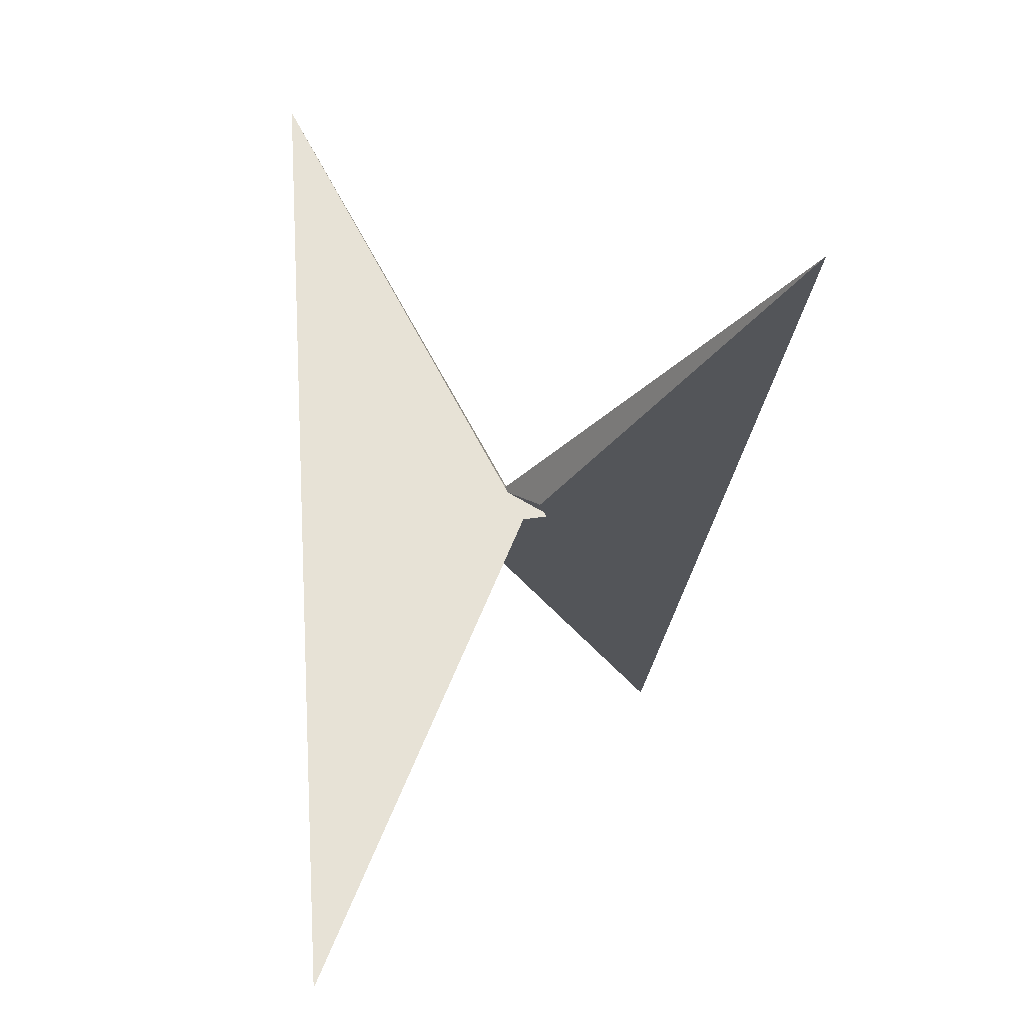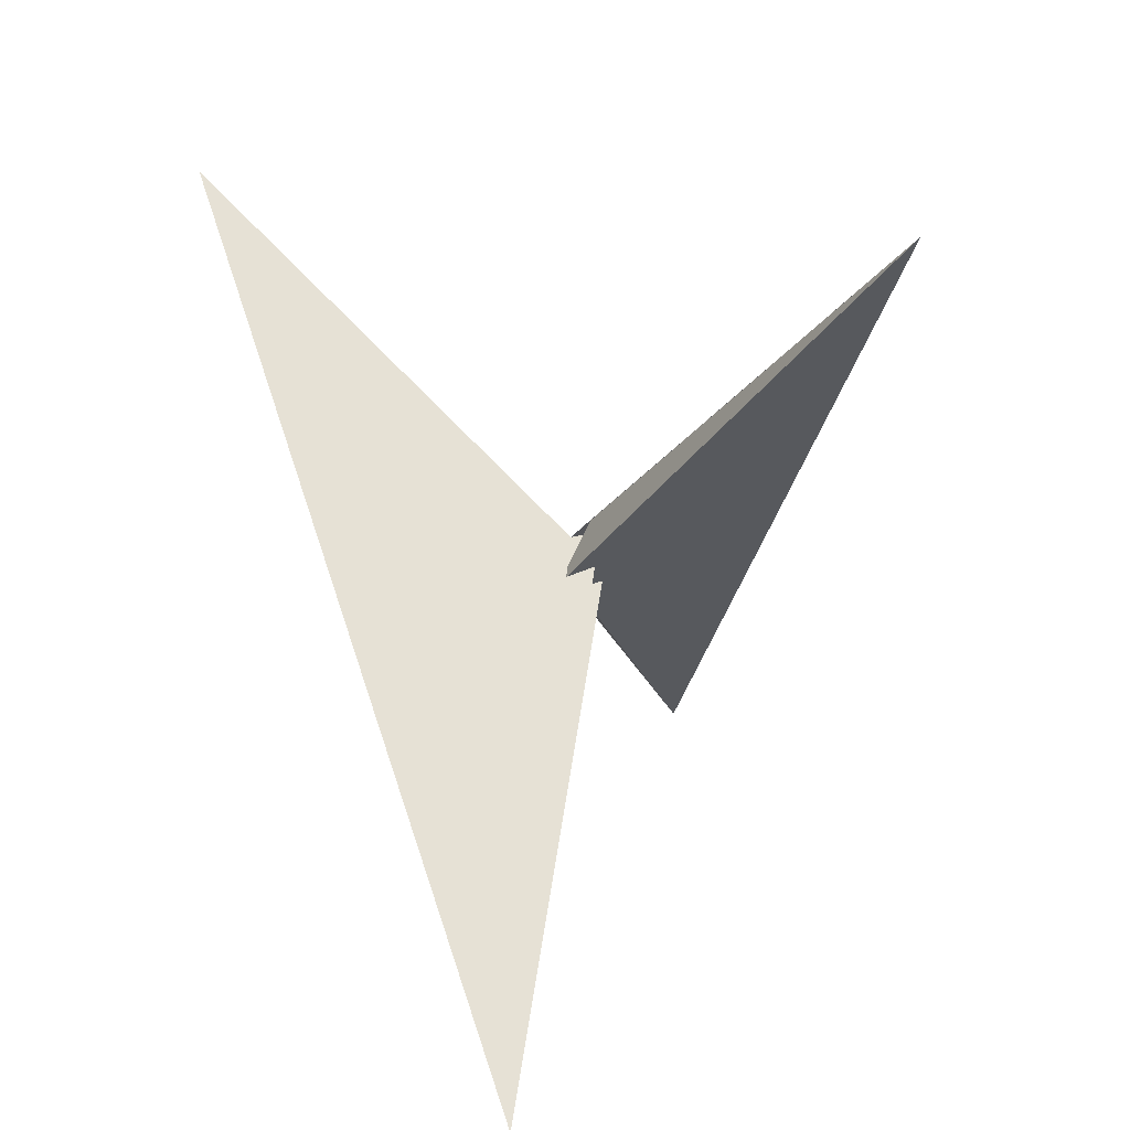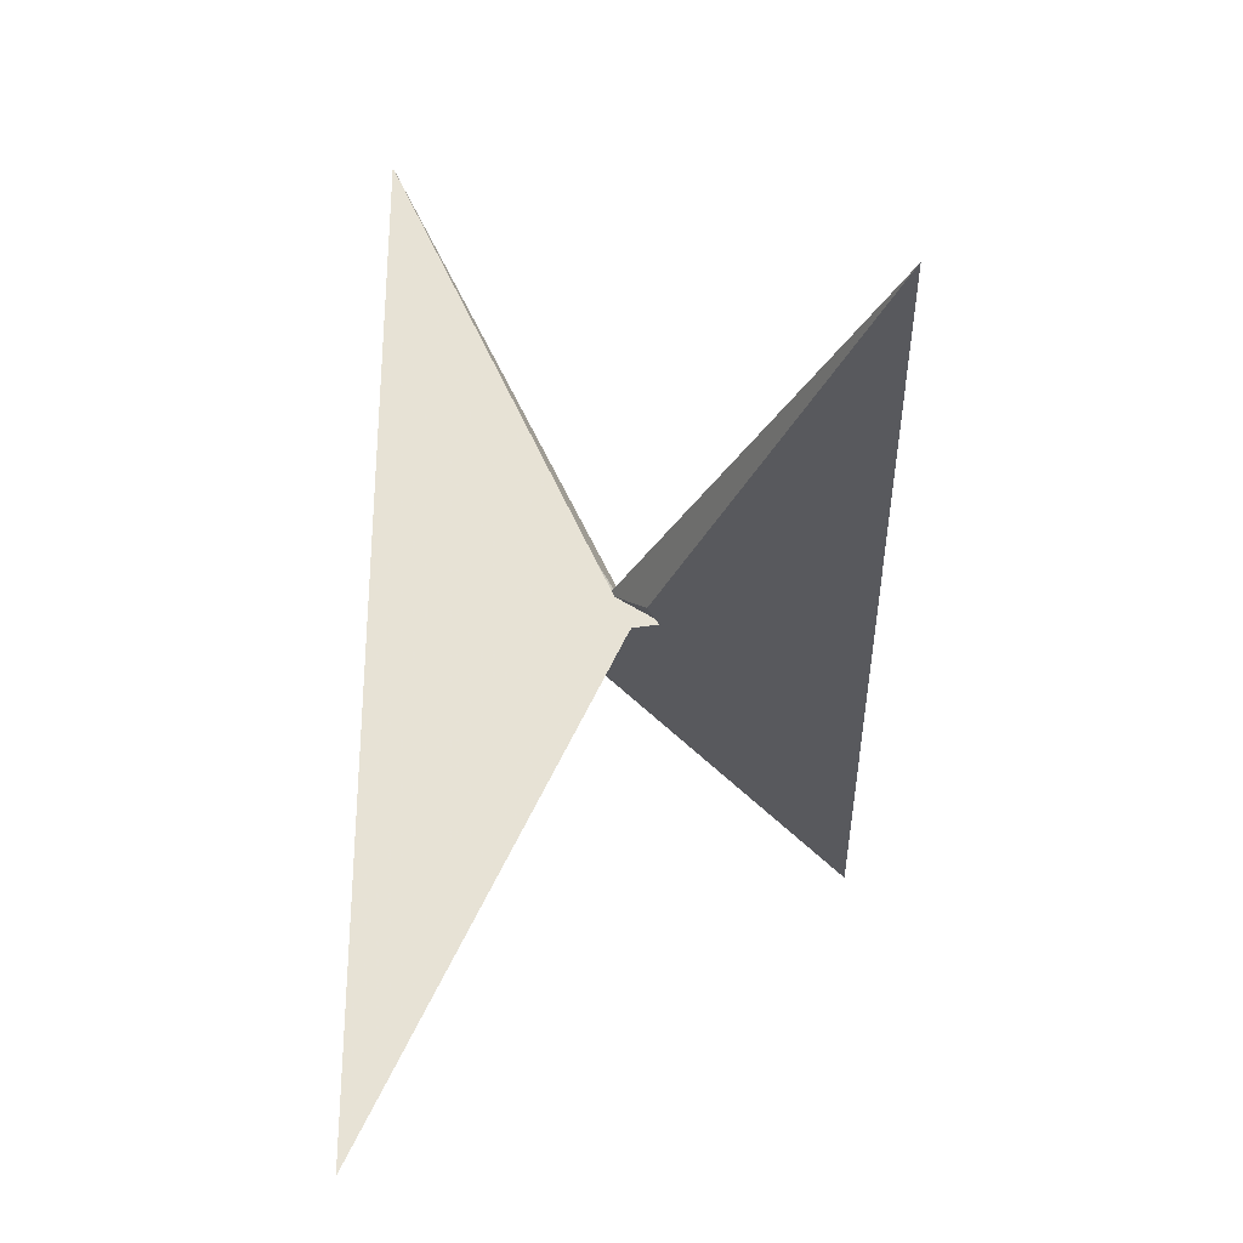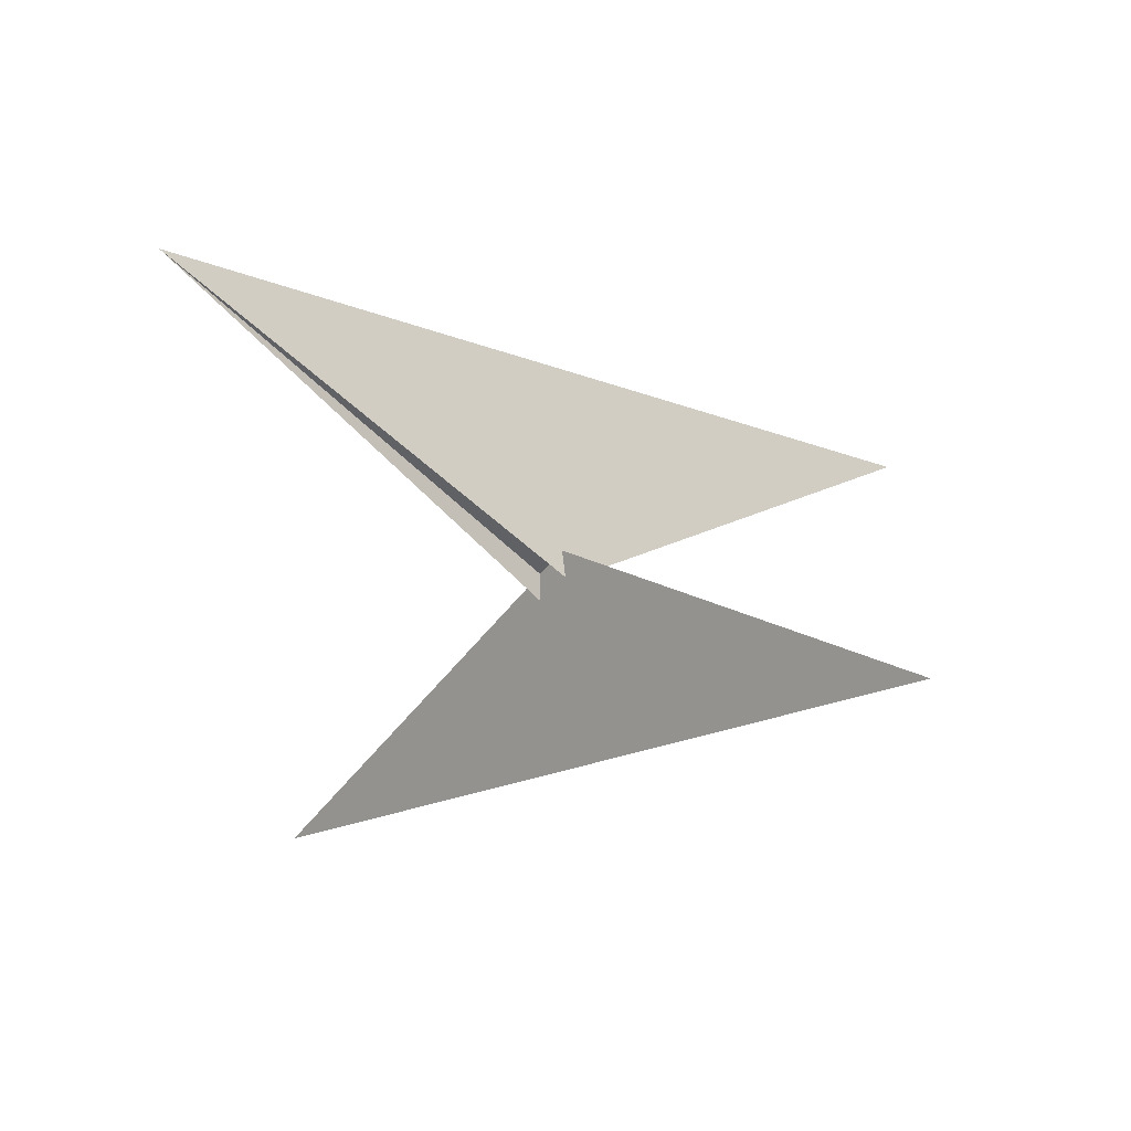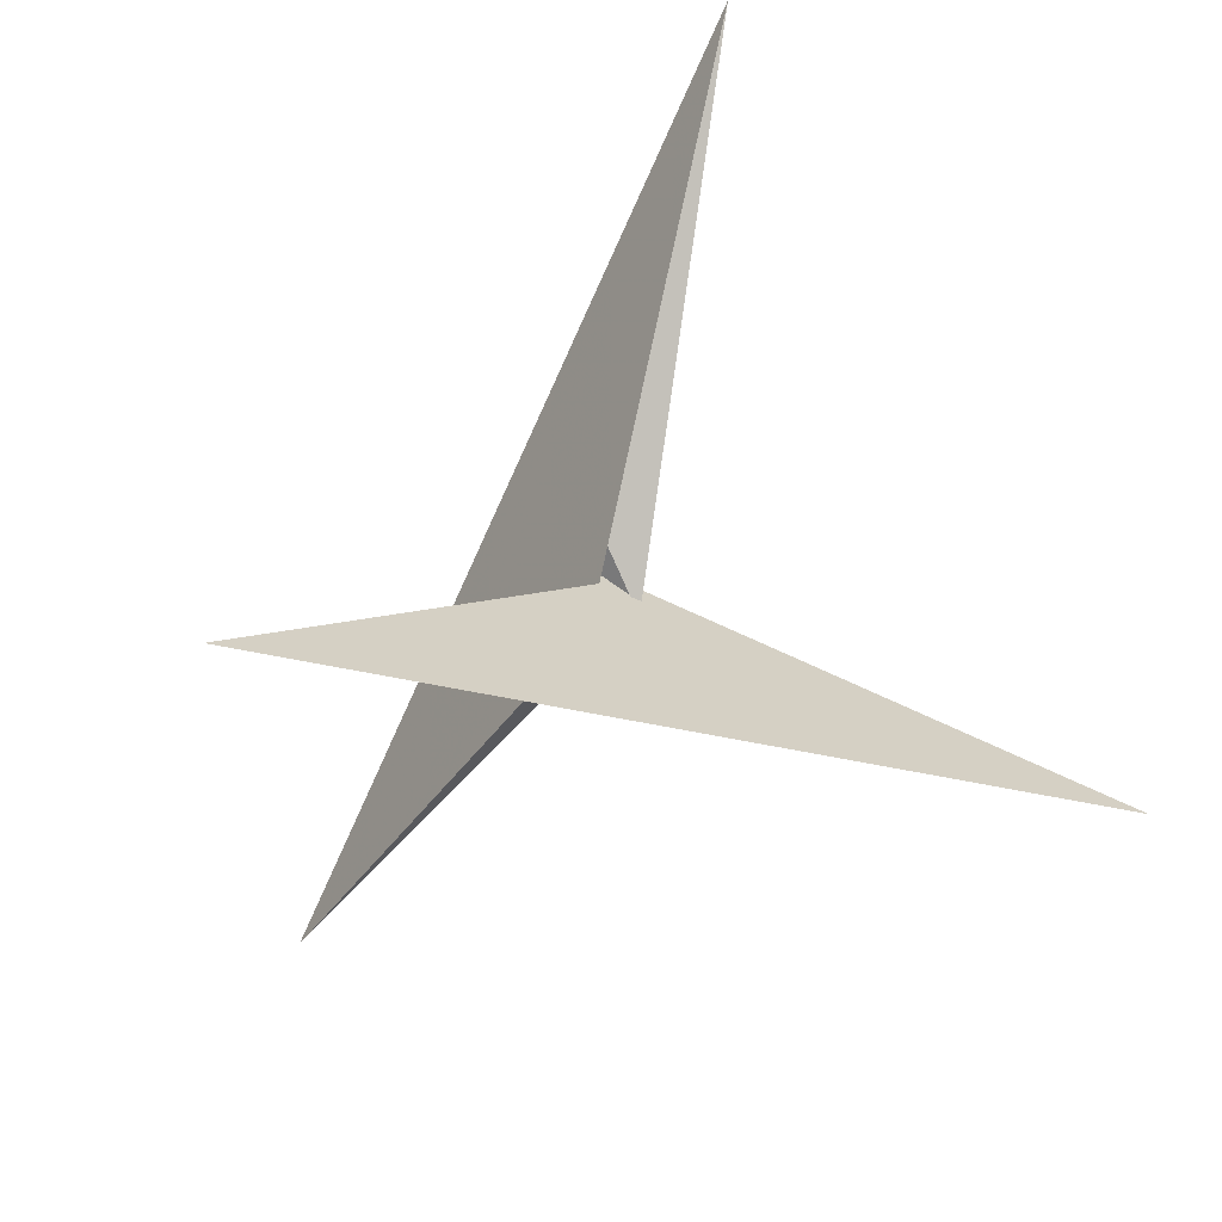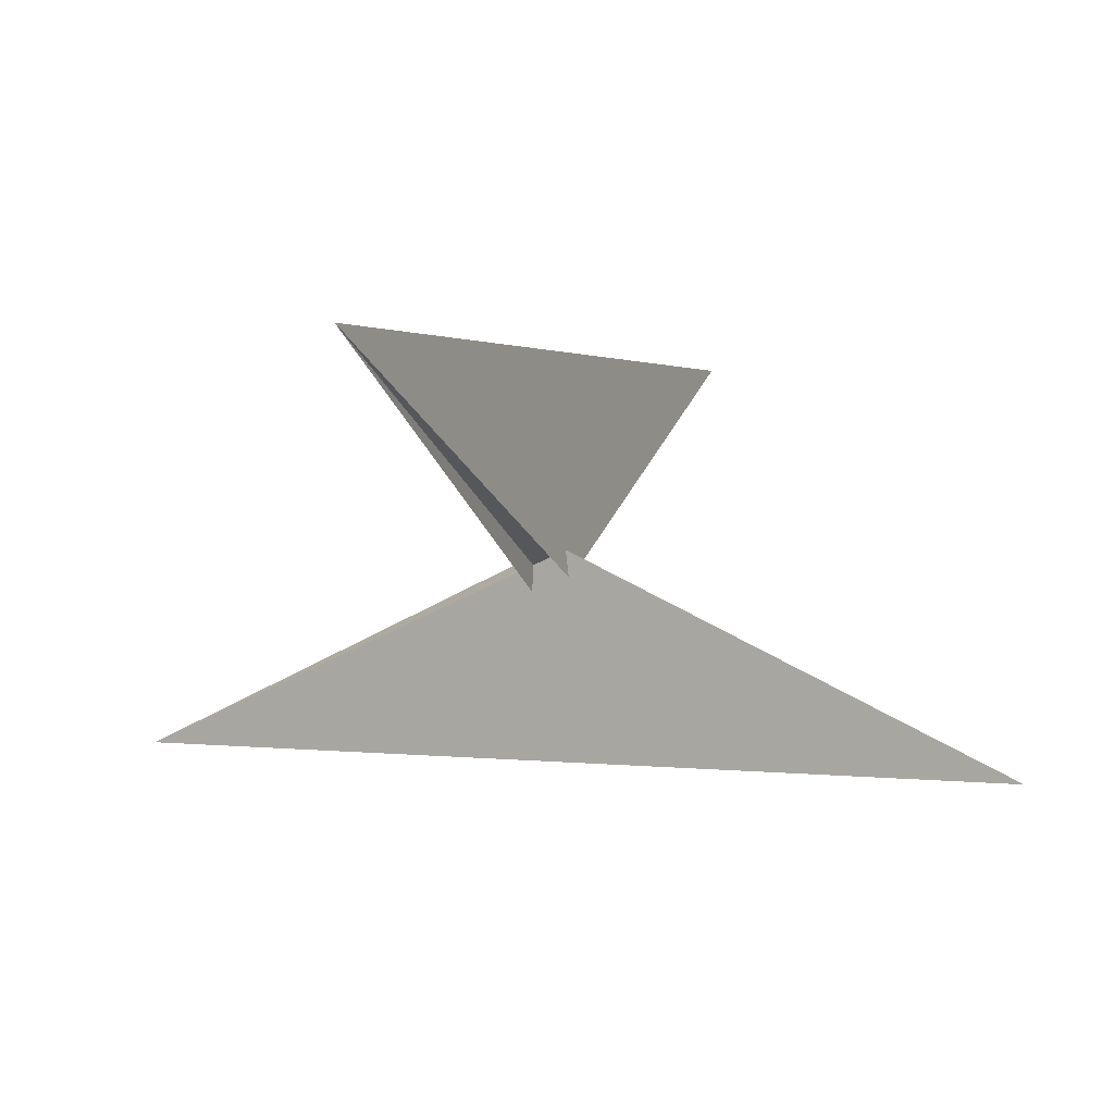
<metadata>
{"format":"obj","ext":"obj","renderer":"f3d","projection":"perspective","resolution":1024,"background":"white","views":[{"elev":0.9,"azim":-97.5,"up":"+Y"},{"elev":38.2,"azim":69.2,"up":"+Y"},{"elev":-3.5,"azim":-89.4,"up":"+Y"},{"elev":-16.7,"azim":113.1,"up":"+Z"},{"elev":32.8,"azim":-27.6,"up":"+Y"},{"elev":1.8,"azim":85.4,"up":"+Z"}]}
</metadata>
<code>
v 13.14 8.669 3.293
v 15.8 7.223 4.64
v -5.67 19.15 -6.175
v 5.67 -19.15 -6.175
v 7.223 -15.8 -4.64
v 8.669 -13.14 -3.293
v 338.7 -175.5 166.7
v 40.05 -6.199 16.87
v -6.08 18.28 -6.577
v 5.405 -19.62 -6.418
v -6.081 17 -6.806
v -7.223 15.8 -4.64
v -8.669 13.14 -3.293
v 19.15 5.67 6.175
v -19.15 -5.67 6.175
v 19.62 5.405 6.418
v 175.5 338.7 -166.7
v 6.199 40.05 -16.87
v -18.28 -6.08 6.577
v -17 -6.081 6.806
v -15.8 -7.223 4.64
v -13.14 -8.669 3.293
v -5.405 19.62 -6.418
v -338.7 175.5 166.7
v -40.05 6.199 16.87
v 6.08 -18.28 -6.577
v 6.081 -17 -6.806
v 18.28 6.08 6.577
v -19.62 -5.405 6.418
v -175.5 -338.7 -166.7
v -6.199 -40.05 -16.87
v 17 6.081 6.806
v -2.884 20.42 -28.11
v 20.42 2.884 28.11
v -3.528 19.05 -10.59
v 1.893 17.13 -19.75
v -20.42 -2.884 28.11
v -17.13 1.893 19.75
v -19.05 -3.528 10.59
v 2.884 -20.42 -28.11
v -1.893 -17.13 -19.75
v 3.528 -19.05 -10.59
v 17.13 -1.893 19.75
v 19.05 3.528 10.59
f 1 2 6 5 8 7 10 4 3 9 11
f 1 2 18 17 16 14 15 19 20 13 12
f 3 4 26 27 22 21 13 12 25 24 23
f 5 6 32 28 14 15 29 30 31 21 22
f 7 8 34 16 14 28 35 36 33 23 24
f 3 9 39 38 37 29 30 17 18 33 23
f 7 10 40 41 42 19 15 29 37 25 24
f 4 10 40 31 30 17 16 34 43 44 26
f 1 11 35 28 32 44 43 38 37 25 12
f 9 11 35 36 41 40 31 21 13 20 39
f 5 8 34 43 38 39 20 19 42 27 22
f 2 6 32 44 26 27 42 41 36 33 18

</code>
